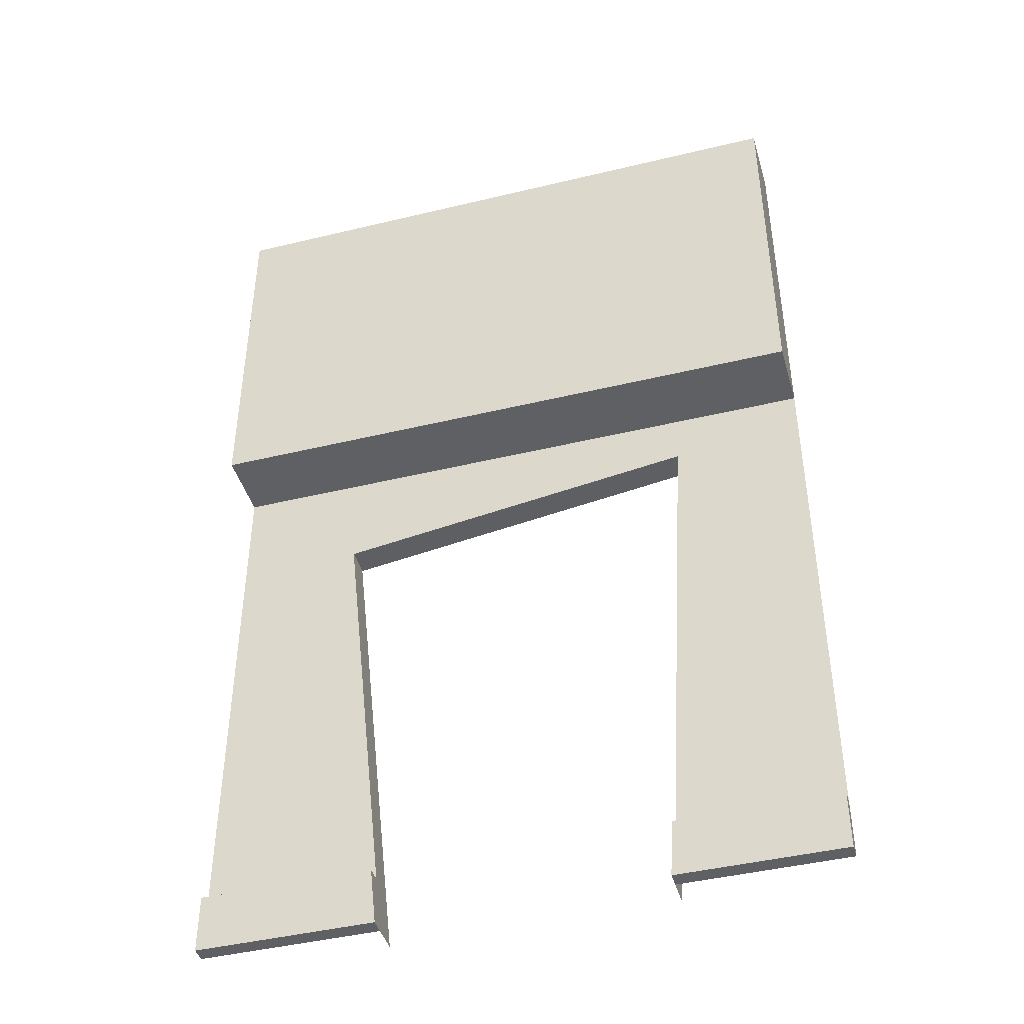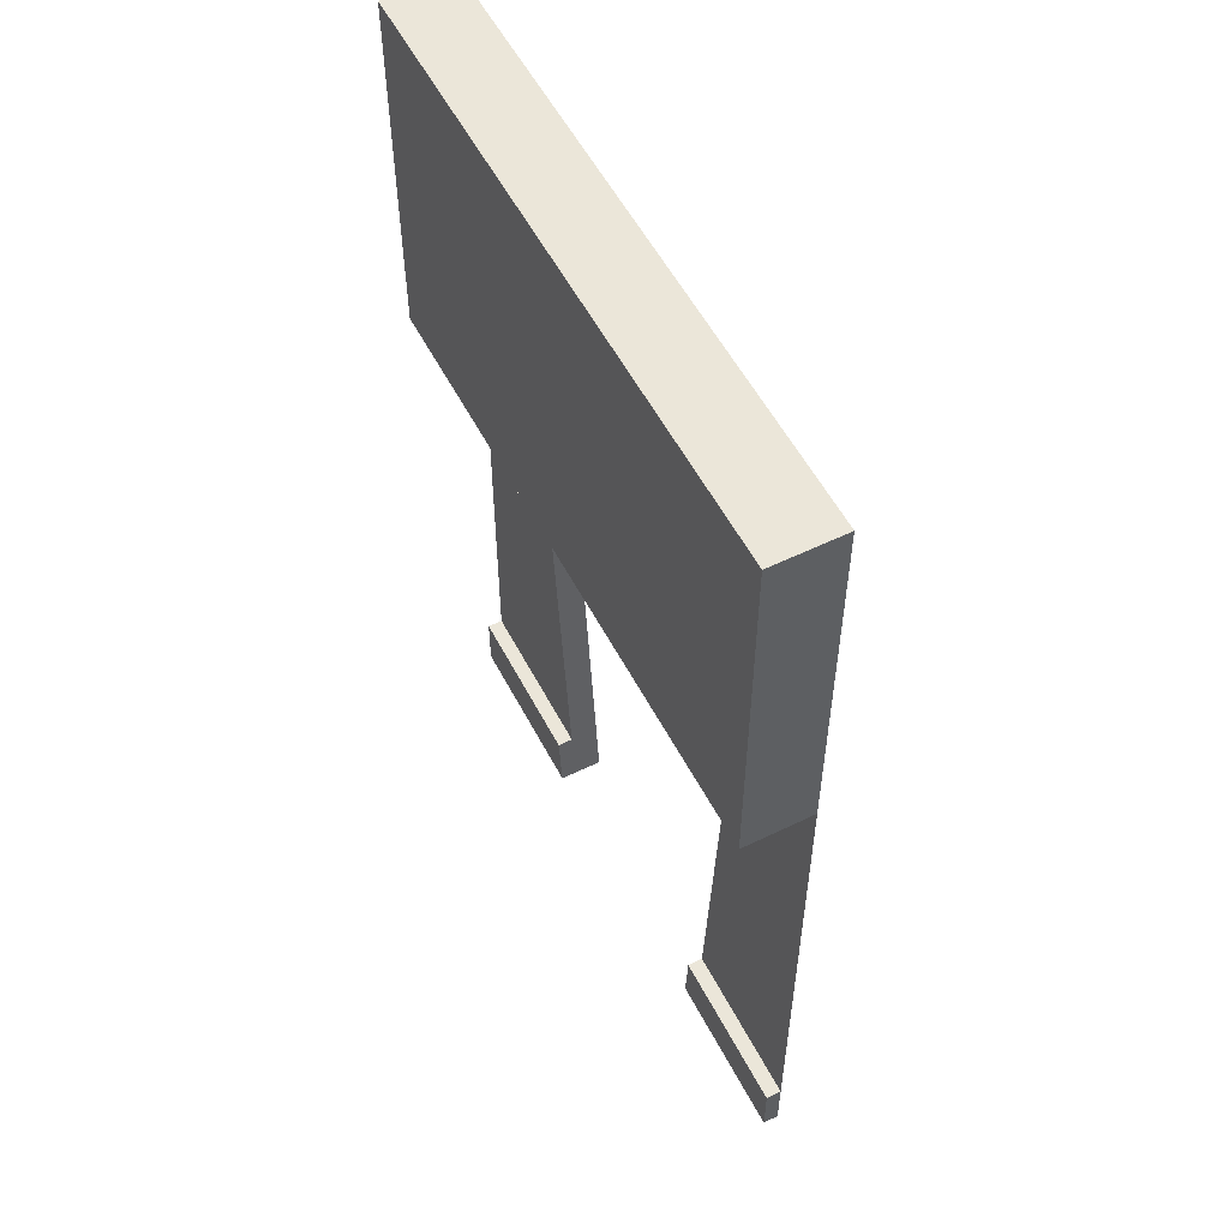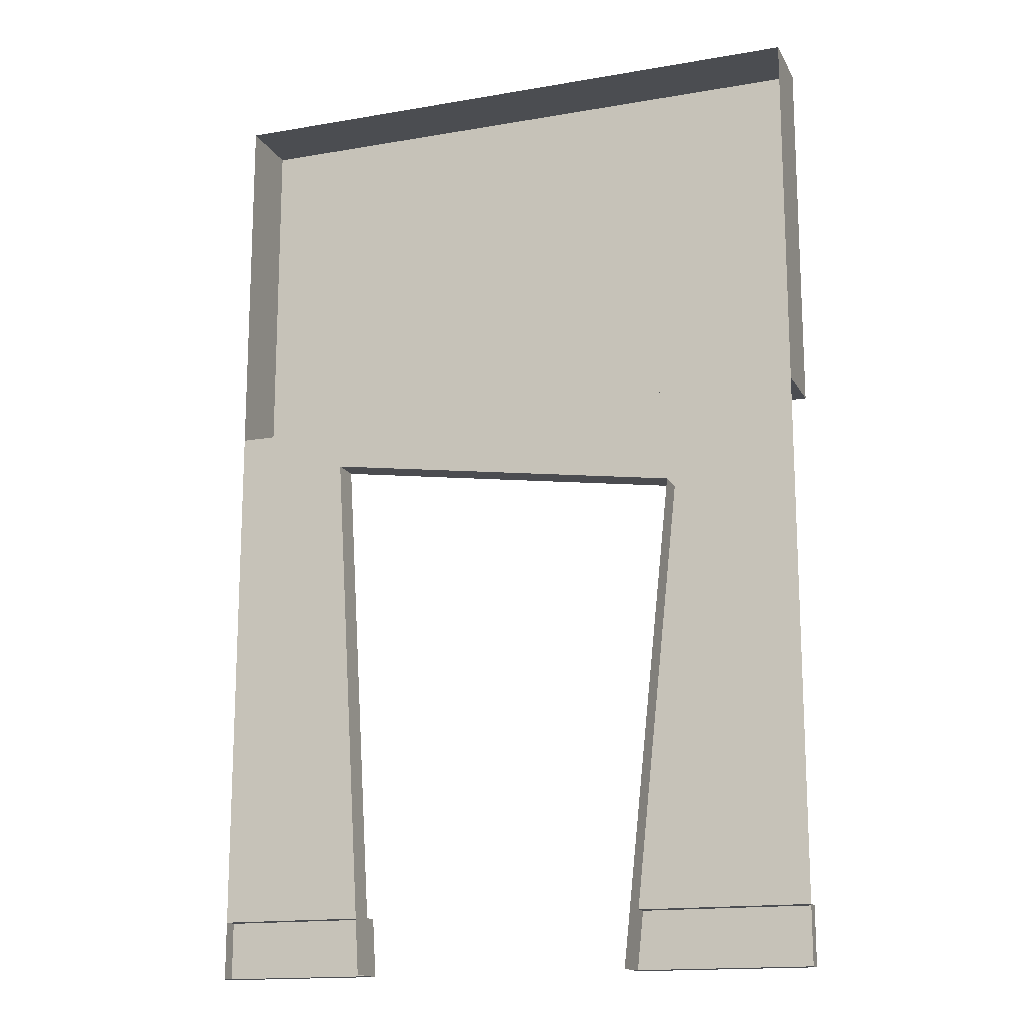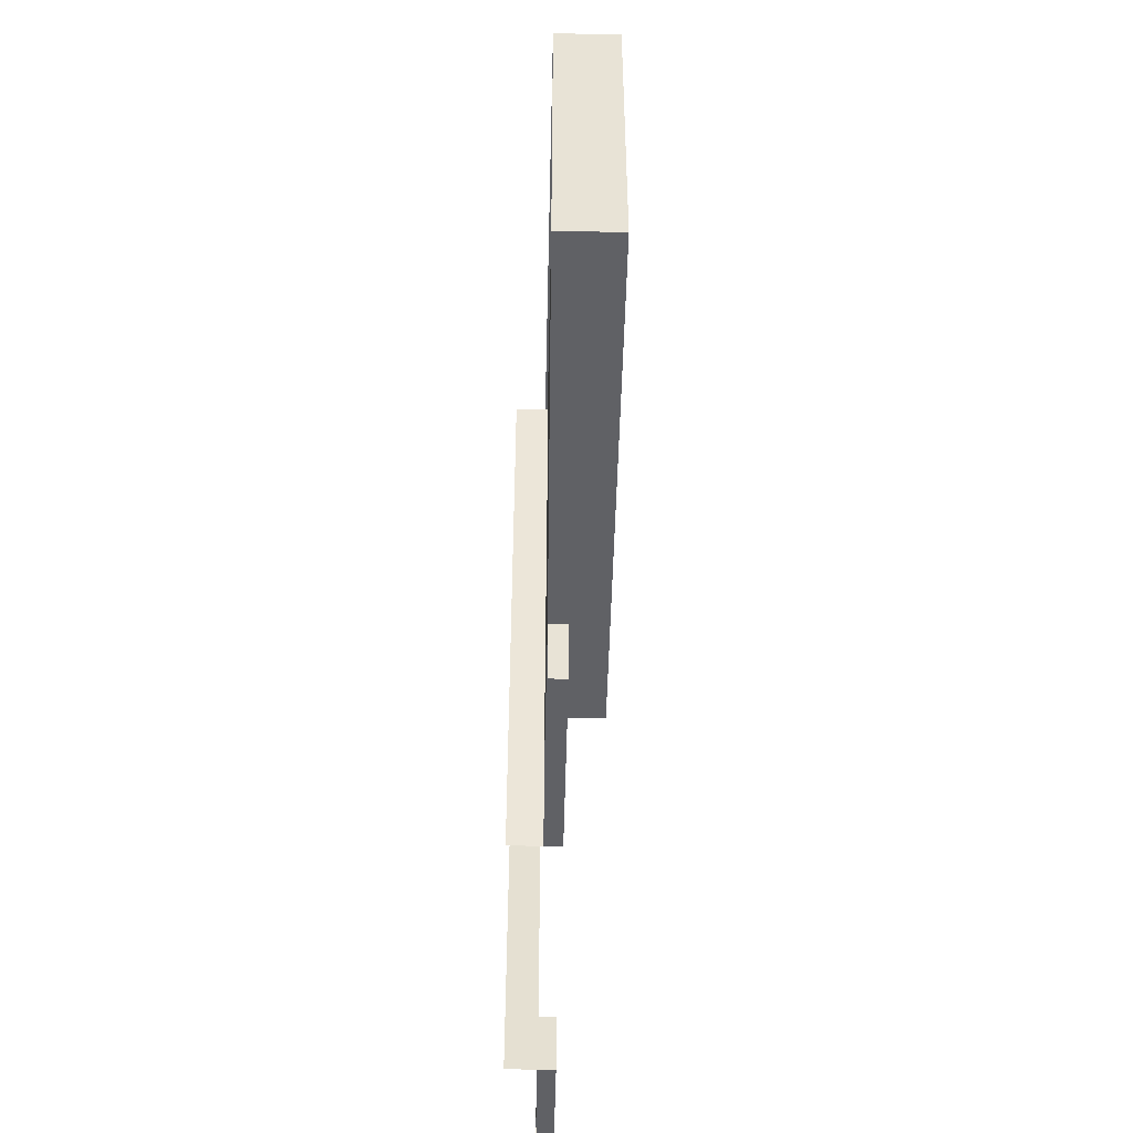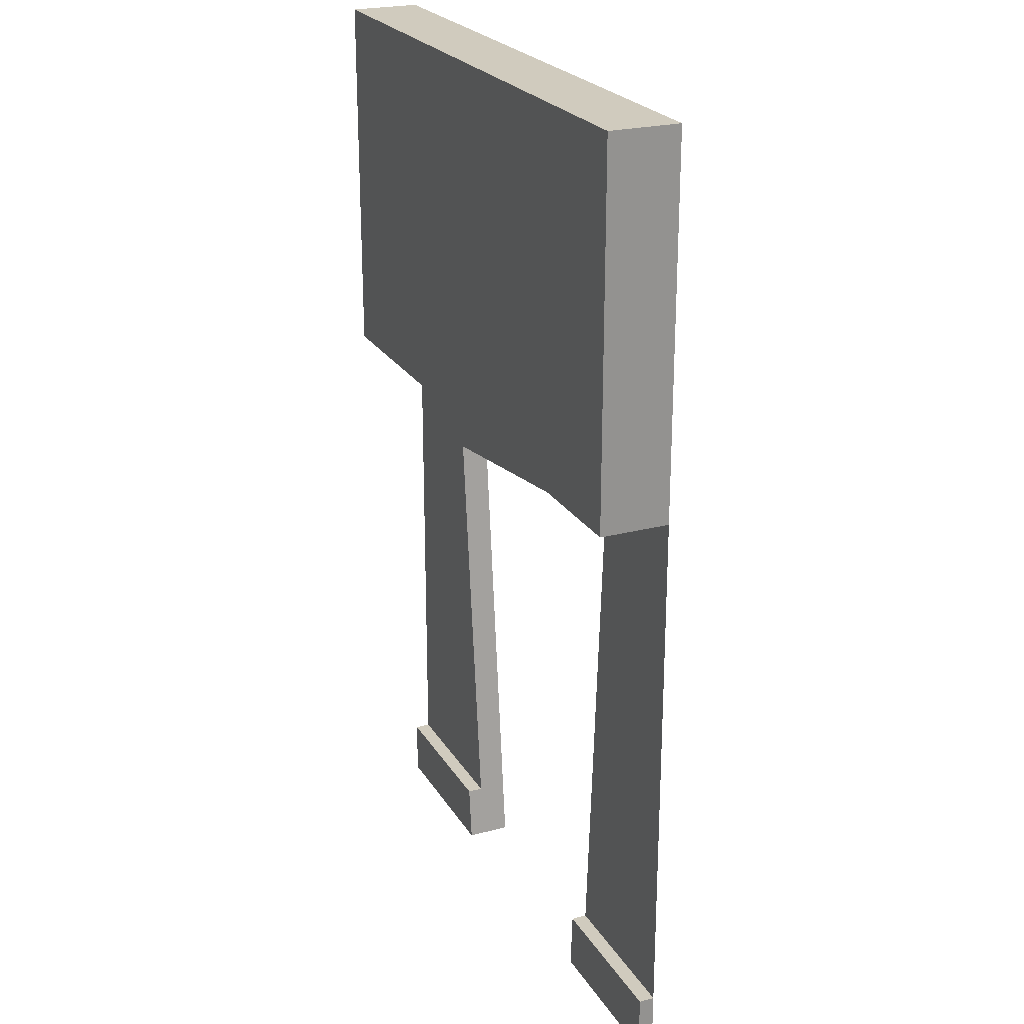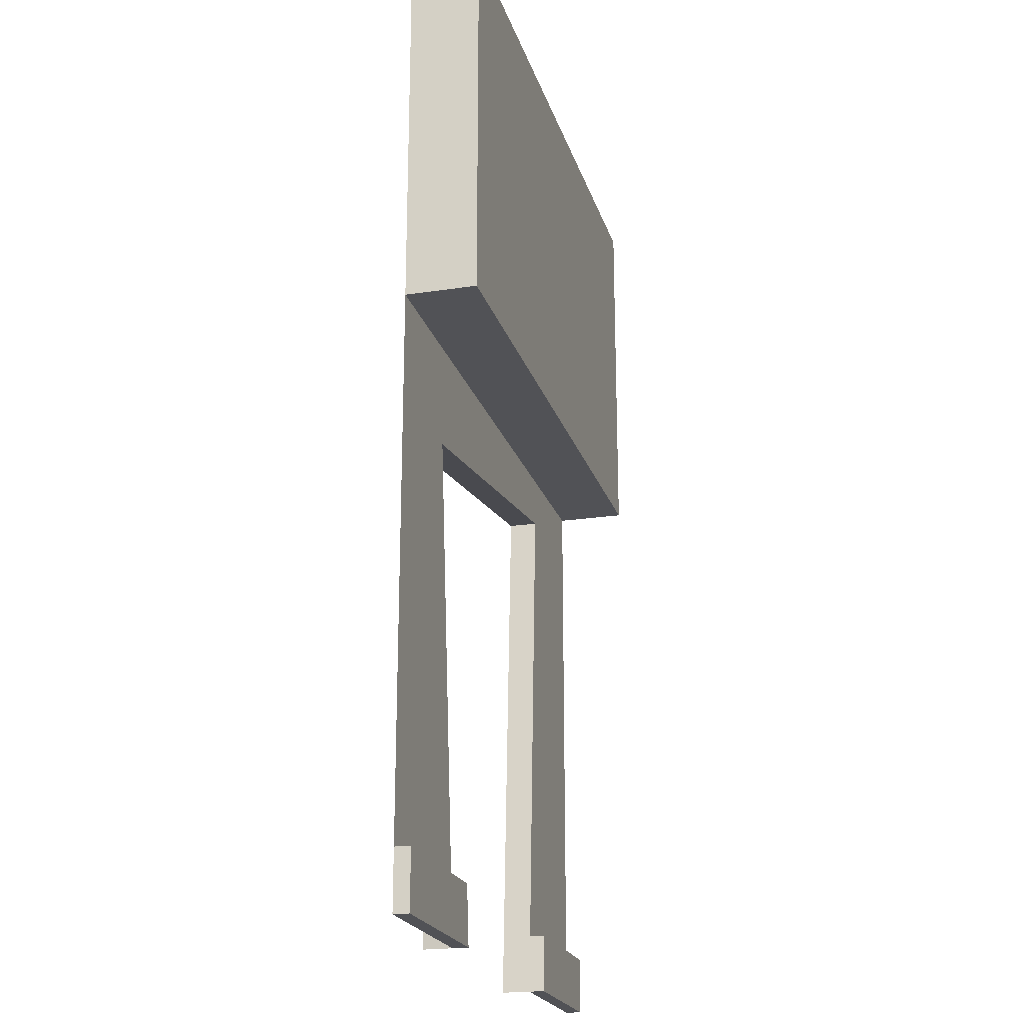
<metadata>
{"format":"obj","ext":"obj","renderer":"f3d","projection":"perspective","resolution":1024,"background":"white","views":[{"elev":-43.6,"azim":15.9,"up":"+Y"},{"elev":55.2,"azim":62.8,"up":"+Y"},{"elev":-15.9,"azim":-160.1,"up":"+Y"},{"elev":-49.1,"azim":-91.3,"up":"+Y"},{"elev":23.6,"azim":66.1,"up":"+Y"},{"elev":-21.3,"azim":-74.8,"up":"+Y"}]}
</metadata>
<code>
v  59.71 196.5 23.58
v  103.5 196.5 23.58
v  103.5 321.3 23.58
v  59.71 321.3 23.58
v  103.5 321.3 0.0091
v  59.71 321.3 0.0091
v  -103.5 321.3 23.58
v  -103.5 321.3 0.0091
v  -103.5 196.5 0.0091
v  -103.5 196.5 23.58
v  -61.84 196.5 0.0091
v  -61.84 196.5 23.58
v  103.5 196.5 0.0091
v  -46.45 19.4 5.152
v  -103.5 19.4 5.152
v  -103.5 -0.0003 5.151
v  -44.36 -0.0003 5.151
v  59.71 179 0.0083
v  103.5 179 0.0083
v  59.71 196.5 0.0091
v  -61.84 321.3 23.58
v  -61.84 321.3 0.0091
v  -103.5 179 0.0083
v  -61.84 162 0.0083
v  50.07 19.4 5.152
v  48.9 -0.0002 5.151
v  103.5 -0.0002 5.151
v  103.5 19.4 5.152
v  50.07 19.4 0.0009
v  59.71 179 -9.618
v  48.9 0 -0
v  48.9 0.0005 -9.626
v  -61.84 162 -9.618
v  -46.45 19.4 0.001
v  -44.36 0 -0
v  -44.36 0.0005 -9.626
v  -103.5 19.4 0.0009
v  103.5 19.4 0.0009
v  -103.5 0 -0
v  103.5 0 -0
g ENV_DoorPiece_1
f 1 2 3 4
f 3 5 6 4
f 7 8 9 10
f 10 9 11 12
f 2 13 5 3
f 14 15 16 17
f 18 19 13 20
f 12 21 7 10
f 21 22 8 7
f 12 11 20 1
f 23 24 11 9
f 1 4 21 12
f 4 6 22 21
f 18 20 11 24
f 1 20 13 2
f 25 26 27 28
f 29 18 30 31
f 30 32 31
f 30 18 24 33
f 34 35 36 33
f 34 33 24
f 37 34 24 23
f 18 29 38 19
f 16 39 35 17
f 17 35 34 14
f 14 34 37 15
f 15 37 39 16
f 27 40 38 28
f 28 38 29 25
f 25 29 31 26
f 26 31 40 27

</code>
